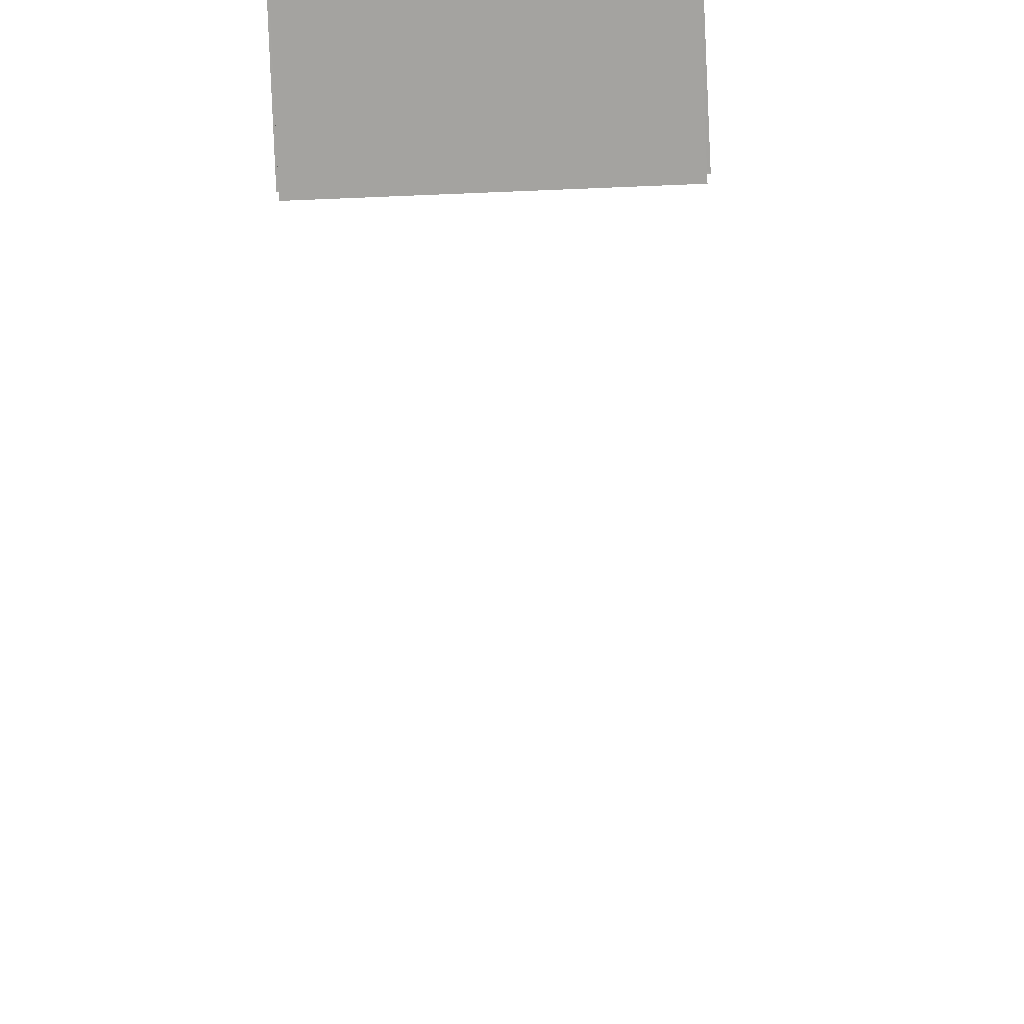
<metadata>
{"format":"obj","ext":"obj","renderer":"f3d","projection":"perspective","resolution":1024,"background":"white","views":[{"elev":-73.0,"azim":-177.6,"up":"+Y"}]}
</metadata>
<code>
g default
v 187.3 2.973 190.9
v 186.9 2.973 190.4
v 186.4 2.973 190.2
v 185.8 2.973 190.2
v 185.2 2.973 190.4
v 184.9 2.973 190.9
v 184.7 2.973 191.5
v 184.9 2.973 192.1
v 185.2 2.973 192.5
v 185.8 2.973 192.8
v 186.4 2.973 192.8
v 186.9 2.973 192.5
v 187.3 2.973 192.1
v 187.4 2.973 191.5
v 187.3 3.762 190.9
v 186.9 3.762 190.4
v 186.4 3.762 190.2
v 185.8 3.762 190.2
v 185.2 3.762 190.4
v 184.9 3.762 190.9
v 184.7 3.762 191.5
v 184.9 3.762 192.1
v 185.2 3.762 192.5
v 185.8 3.762 192.8
v 186.4 3.762 192.8
v 186.9 3.762 192.5
v 187.3 3.762 192.1
v 187.4 3.762 191.5
v 186.1 2.973 191.5
v 186.1 3.762 191.5
g pCylinder1 group1 LAPIDAS3 LAPIDAS group10
f 1 2 15
f 15 2 16
f 2 3 16
f 16 3 17
f 3 4 17
f 17 4 18
f 4 5 18
f 18 5 19
f 5 6 19
f 19 6 20
f 6 7 20
f 20 7 21
f 7 8 21
f 21 8 22
f 8 9 22
f 22 9 23
f 9 10 23
f 23 10 24
f 10 11 24
f 24 11 25
f 11 12 25
f 25 12 26
f 12 13 26
f 26 13 27
f 13 14 27
f 27 14 28
f 14 1 28
f 28 1 15
f 2 1 29
f 3 2 29
f 4 3 29
f 5 4 29
f 6 5 29
f 7 6 29
f 8 7 29
f 9 8 29
f 10 9 29
f 11 10 29
f 12 11 29
f 13 12 29
f 14 13 29
f 1 14 29
f 15 16 30
f 16 17 30
f 17 18 30
f 18 19 30
f 19 20 30
f 20 21 30
f 21 22 30
f 22 23 30
f 23 24 30
f 24 25 30
f 25 26 30
f 26 27 30
f 27 28 30
f 28 15 30
g default
v 182.5 -0.01477 194.5
v 189.7 -0.01477 194.5
v 182.5 1.006 194.5
v 189.7 1.006 194.5
v 182.5 1.006 188.5
v 189.7 1.006 188.5
v 182.5 -0.01477 188.5
v 189.7 -0.01477 188.5
v 183.6 1.006 193.6
v 188.6 1.006 193.6
v 188.6 1.006 189.4
v 183.6 1.006 189.4
v 183.6 3.068 193.6
v 188.6 3.068 193.6
v 188.6 3.068 189.4
v 183.6 3.068 189.4
v 185.3 3.068 192
v 186.9 3.068 192
v 186.9 3.068 191
v 185.3 3.068 191
v 185.3 12.25 192
v 186.9 12.2 192
v 186.9 12.2 191
v 185.3 12.25 191
v 186.9 10.1 192
v 185.3 10.16 192
v 185.3 10.16 191
v 186.9 10.1 191
v 186.9 8.873 192
v 185.3 8.873 192
v 185.3 8.873 191
v 186.9 8.873 191
v 183.3 8.873 192
v 183.3 8.873 191
v 183.3 10.1 192
v 183.3 10.1 191
v 188.8 8.873 191
v 188.8 8.873 192
v 188.8 10.1 191
v 188.8 10.1 192
v 183.9 1.193 193.6
v 188.2 1.193 193.6
v 188.2 2.881 193.6
v 183.9 2.881 193.6
v 183.9 1.193 189.4
v 188.2 1.193 189.4
v 183.9 2.881 189.4
v 188.2 2.881 189.4
v 188.6 1.173 193.4
v 188.6 1.173 189.5
v 188.6 2.901 189.5
v 188.6 2.901 193.4
v 183.6 1.173 193.4
v 183.6 1.173 189.5
v 183.6 2.901 193.4
v 183.6 2.901 189.5
v 188.5 1.173 193.4
v 188.5 1.173 189.5
v 188.5 2.901 189.5
v 188.5 2.901 193.4
v 183.6 1.173 193.4
v 183.6 1.173 189.5
v 183.6 2.901 193.4
v 183.6 2.901 189.5
v 183.9 1.193 193.5
v 188.2 1.193 193.5
v 188.2 2.881 193.5
v 183.9 2.881 193.5
v 183.9 1.193 189.5
v 188.2 1.193 189.5
v 183.9 2.881 189.5
v 188.2 2.881 189.5
v 189.7 0.7637 194.5
v 182.5 0.7637 194.5
v 182.5 0.7637 188.5
v 189.7 0.7637 188.5
v 189.7 0.7616 194.5
v 182.4 0.7616 194.5
v 189.7 1.008 194.5
v 182.4 1.008 194.5
v 182.4 0.7616 188.4
v 182.4 1.008 188.4
v 189.7 1.008 188.4
v 189.7 0.7616 188.4
g group1 LAPIDAS3 LAPIDAS group10 pCube2
f 31 32 104
f 104 32 103
f 51 52 54
f 54 52 53
f 105 106 37
f 37 106 38
f 37 38 31
f 31 38 32
f 32 38 103
f 103 38 106
f 37 31 105
f 105 31 104
f 33 34 39
f 39 34 40
f 34 36 40
f 40 36 41
f 36 35 41
f 41 35 42
f 35 33 42
f 42 33 39
f 95 96 98
f 98 96 97
f 87 88 90
f 90 88 89
f 100 99 102
f 102 99 101
f 92 91 94
f 94 91 93
f 43 44 47
f 47 44 48
f 44 45 48
f 48 45 49
f 45 46 49
f 49 46 50
f 46 43 50
f 50 43 47
f 47 48 60
f 60 48 59
f 48 49 59
f 59 49 62
f 49 50 62
f 62 50 61
f 50 47 61
f 61 47 60
f 55 52 56
f 56 52 51
f 57 56 54
f 54 56 51
f 58 57 53
f 53 57 54
f 55 58 52
f 52 58 53
f 59 55 60
f 60 55 56
f 64 63 66
f 66 63 65
f 62 61 58
f 58 61 57
f 68 67 70
f 70 67 69
f 61 60 64
f 64 60 63
f 56 65 60
f 60 65 63
f 56 57 65
f 65 57 66
f 57 61 66
f 66 61 64
f 59 62 68
f 68 62 67
f 62 58 67
f 67 58 69
f 58 55 69
f 69 55 70
f 55 59 70
f 70 59 68
f 39 40 71
f 71 40 72
f 40 44 72
f 72 44 73
f 44 43 73
f 73 43 74
f 43 39 74
f 74 39 71
f 41 42 76
f 76 42 75
f 42 46 75
f 75 46 77
f 46 45 77
f 77 45 78
f 45 41 78
f 78 41 76
f 40 41 79
f 79 41 80
f 41 45 80
f 80 45 81
f 45 44 81
f 81 44 82
f 44 40 82
f 82 40 79
f 42 39 84
f 84 39 83
f 39 43 83
f 83 43 85
f 43 46 85
f 85 46 86
f 46 42 86
f 86 42 84
f 79 80 87
f 87 80 88
f 80 81 88
f 88 81 89
f 81 82 89
f 89 82 90
f 82 79 90
f 90 79 87
f 84 83 92
f 92 83 91
f 83 85 91
f 91 85 93
f 85 86 93
f 93 86 94
f 86 84 94
f 94 84 92
f 71 72 95
f 95 72 96
f 72 73 96
f 96 73 97
f 73 74 97
f 97 74 98
f 74 71 98
f 98 71 95
f 76 75 100
f 100 75 99
f 75 77 99
f 99 77 101
f 77 78 101
f 101 78 102
f 78 76 102
f 102 76 100
f 108 107 110
f 110 107 109
f 111 108 112
f 112 108 110
f 112 113 111
f 111 113 114
f 107 114 109
f 109 114 113
f 104 103 108
f 108 103 107
f 34 33 109
f 109 33 110
f 105 104 111
f 111 104 108
f 33 35 110
f 110 35 112
f 35 36 112
f 112 36 113
f 106 105 114
f 114 105 111
f 103 106 107
f 107 106 114
f 36 34 113
f 113 34 109
g default
v 187.3 2.973 160.9
v 186.9 2.973 160.4
v 186.4 2.973 160.1
v 185.8 2.973 160.1
v 185.2 2.973 160.4
v 184.9 2.973 160.9
v 184.7 2.973 161.5
v 184.9 2.973 162.1
v 185.2 2.973 162.5
v 185.8 2.973 162.8
v 186.4 2.973 162.8
v 186.9 2.973 162.5
v 187.3 2.973 162.1
v 187.4 2.973 161.5
v 187.3 3.762 160.9
v 186.9 3.762 160.4
v 186.4 3.762 160.1
v 185.8 3.762 160.1
v 185.2 3.762 160.4
v 184.9 3.762 160.9
v 184.7 3.762 161.5
v 184.9 3.762 162.1
v 185.2 3.762 162.5
v 185.8 3.762 162.8
v 186.4 3.762 162.8
v 186.9 3.762 162.5
v 187.3 3.762 162.1
v 187.4 3.762 161.5
v 186.1 2.973 161.5
v 186.1 3.762 161.5
g LAPIDAS group10 pCylinder1 group1 LAPIDAS2
f 115 116 129
f 129 116 130
f 116 117 130
f 130 117 131
f 117 118 131
f 131 118 132
f 118 119 132
f 132 119 133
f 119 120 133
f 133 120 134
f 120 121 134
f 134 121 135
f 121 122 135
f 135 122 136
f 122 123 136
f 136 123 137
f 123 124 137
f 137 124 138
f 124 125 138
f 138 125 139
f 125 126 139
f 139 126 140
f 126 127 140
f 140 127 141
f 127 128 141
f 141 128 142
f 128 115 142
f 142 115 129
f 116 115 143
f 117 116 143
f 118 117 143
f 119 118 143
f 120 119 143
f 121 120 143
f 122 121 143
f 123 122 143
f 124 123 143
f 125 124 143
f 126 125 143
f 127 126 143
f 128 127 143
f 115 128 143
f 129 130 144
f 130 131 144
f 131 132 144
f 132 133 144
f 133 134 144
f 134 135 144
f 135 136 144
f 136 137 144
f 137 138 144
f 138 139 144
f 139 140 144
f 140 141 144
f 141 142 144
f 142 129 144
g default
v 182.5 -0.01477 164.5
v 189.7 -0.01477 164.5
v 182.5 1.006 164.5
v 189.7 1.006 164.5
v 182.5 1.006 158.5
v 189.7 1.006 158.5
v 182.5 -0.01477 158.5
v 189.7 -0.01477 158.5
v 183.6 1.006 163.6
v 188.6 1.006 163.6
v 188.6 1.006 159.4
v 183.6 1.006 159.4
v 183.6 3.068 163.6
v 188.6 3.068 163.6
v 188.6 3.068 159.4
v 183.6 3.068 159.4
v 185.3 3.068 162
v 186.9 3.068 162
v 186.9 3.068 161
v 185.3 3.068 161
v 185.3 12.25 162
v 186.9 12.2 162
v 186.9 12.2 161
v 185.3 12.25 161
v 186.9 10.1 162
v 185.3 10.16 162
v 185.3 10.16 161
v 186.9 10.1 161
v 186.9 8.873 162
v 185.3 8.873 162
v 185.3 8.873 161
v 186.9 8.873 161
v 183.3 8.873 162
v 183.3 8.873 161
v 183.3 10.1 162
v 183.3 10.1 161
v 188.8 8.873 161
v 188.8 8.873 162
v 188.8 10.1 161
v 188.8 10.1 162
v 183.9 1.193 163.6
v 188.2 1.193 163.6
v 188.2 2.881 163.6
v 183.9 2.881 163.6
v 183.9 1.193 159.4
v 188.2 1.193 159.4
v 183.9 2.881 159.4
v 188.2 2.881 159.4
v 188.6 1.173 163.4
v 188.6 1.173 159.5
v 188.6 2.901 159.5
v 188.6 2.901 163.4
v 183.6 1.173 163.4
v 183.6 1.173 159.5
v 183.6 2.901 163.4
v 183.6 2.901 159.5
v 188.5 1.173 163.4
v 188.5 1.173 159.5
v 188.5 2.901 159.5
v 188.5 2.901 163.4
v 183.6 1.173 163.4
v 183.6 1.173 159.5
v 183.6 2.901 163.4
v 183.6 2.901 159.5
v 183.9 1.193 163.5
v 188.2 1.193 163.5
v 188.2 2.881 163.5
v 183.9 2.881 163.5
v 183.9 1.193 159.5
v 188.2 1.193 159.5
v 183.9 2.881 159.5
v 188.2 2.881 159.5
v 189.7 0.7637 164.5
v 182.5 0.7637 164.5
v 182.5 0.7637 158.5
v 189.7 0.7637 158.5
v 189.7 0.7616 164.5
v 182.4 0.7616 164.5
v 189.7 1.008 164.5
v 182.4 1.008 164.5
v 182.4 0.7616 158.4
v 182.4 1.008 158.4
v 189.7 1.008 158.4
v 189.7 0.7616 158.4
g LAPIDAS group10 group1 LAPIDAS2 pCube2
f 145 146 218
f 218 146 217
f 165 166 168
f 168 166 167
f 219 220 151
f 151 220 152
f 151 152 145
f 145 152 146
f 146 152 217
f 217 152 220
f 151 145 219
f 219 145 218
f 147 148 153
f 153 148 154
f 148 150 154
f 154 150 155
f 150 149 155
f 155 149 156
f 149 147 156
f 156 147 153
f 209 210 212
f 212 210 211
f 201 202 204
f 204 202 203
f 214 213 216
f 216 213 215
f 206 205 208
f 208 205 207
f 157 158 161
f 161 158 162
f 158 159 162
f 162 159 163
f 159 160 163
f 163 160 164
f 160 157 164
f 164 157 161
f 161 162 174
f 174 162 173
f 162 163 173
f 173 163 176
f 163 164 176
f 176 164 175
f 164 161 175
f 175 161 174
f 169 166 170
f 170 166 165
f 171 170 168
f 168 170 165
f 172 171 167
f 167 171 168
f 169 172 166
f 166 172 167
f 173 169 174
f 174 169 170
f 178 177 180
f 180 177 179
f 176 175 172
f 172 175 171
f 182 181 184
f 184 181 183
f 175 174 178
f 178 174 177
f 170 179 174
f 174 179 177
f 170 171 179
f 179 171 180
f 171 175 180
f 180 175 178
f 173 176 182
f 182 176 181
f 176 172 181
f 181 172 183
f 172 169 183
f 183 169 184
f 169 173 184
f 184 173 182
f 153 154 185
f 185 154 186
f 154 158 186
f 186 158 187
f 158 157 187
f 187 157 188
f 157 153 188
f 188 153 185
f 155 156 190
f 190 156 189
f 156 160 189
f 189 160 191
f 160 159 191
f 191 159 192
f 159 155 192
f 192 155 190
f 154 155 193
f 193 155 194
f 155 159 194
f 194 159 195
f 159 158 195
f 195 158 196
f 158 154 196
f 196 154 193
f 156 153 198
f 198 153 197
f 153 157 197
f 197 157 199
f 157 160 199
f 199 160 200
f 160 156 200
f 200 156 198
f 193 194 201
f 201 194 202
f 194 195 202
f 202 195 203
f 195 196 203
f 203 196 204
f 196 193 204
f 204 193 201
f 198 197 206
f 206 197 205
f 197 199 205
f 205 199 207
f 199 200 207
f 207 200 208
f 200 198 208
f 208 198 206
f 185 186 209
f 209 186 210
f 186 187 210
f 210 187 211
f 187 188 211
f 211 188 212
f 188 185 212
f 212 185 209
f 190 189 214
f 214 189 213
f 189 191 213
f 213 191 215
f 191 192 215
f 215 192 216
f 192 190 216
f 216 190 214
f 222 221 224
f 224 221 223
f 225 222 226
f 226 222 224
f 226 227 225
f 225 227 228
f 221 228 223
f 223 228 227
f 218 217 222
f 222 217 221
f 148 147 223
f 223 147 224
f 219 218 225
f 225 218 222
f 147 149 224
f 224 149 226
f 149 150 226
f 226 150 227
f 220 219 228
f 228 219 225
f 217 220 221
f 221 220 228
f 150 148 227
f 227 148 223
g default
v 187.3 2.973 123.4
v 186.9 2.973 122.9
v 186.4 2.973 122.7
v 185.8 2.973 122.7
v 185.2 2.973 122.9
v 184.9 2.973 123.4
v 184.7 2.973 124
v 184.9 2.973 124.6
v 185.2 2.973 125.1
v 185.8 2.973 125.3
v 186.4 2.973 125.3
v 186.9 2.973 125.1
v 187.3 2.973 124.6
v 187.4 2.973 124
v 187.3 3.762 123.4
v 186.9 3.762 122.9
v 186.4 3.762 122.7
v 185.8 3.762 122.7
v 185.2 3.762 122.9
v 184.9 3.762 123.4
v 184.7 3.762 124
v 184.9 3.762 124.6
v 185.2 3.762 125.1
v 185.8 3.762 125.3
v 186.4 3.762 125.3
v 186.9 3.762 125.1
v 187.3 3.762 124.6
v 187.4 3.762 124
v 186.1 2.973 124
v 186.1 3.762 124
g LAPIDAS group10 pCylinder1 group1 LAPIDAS1
f 229 230 243
f 243 230 244
f 230 231 244
f 244 231 245
f 231 232 245
f 245 232 246
f 232 233 246
f 246 233 247
f 233 234 247
f 247 234 248
f 234 235 248
f 248 235 249
f 235 236 249
f 249 236 250
f 236 237 250
f 250 237 251
f 237 238 251
f 251 238 252
f 238 239 252
f 252 239 253
f 239 240 253
f 253 240 254
f 240 241 254
f 254 241 255
f 241 242 255
f 255 242 256
f 242 229 256
f 256 229 243
f 230 229 257
f 231 230 257
f 232 231 257
f 233 232 257
f 234 233 257
f 235 234 257
f 236 235 257
f 237 236 257
f 238 237 257
f 239 238 257
f 240 239 257
f 241 240 257
f 242 241 257
f 229 242 257
f 243 244 258
f 244 245 258
f 245 246 258
f 246 247 258
f 247 248 258
f 248 249 258
f 249 250 258
f 250 251 258
f 251 252 258
f 252 253 258
f 253 254 258
f 254 255 258
f 255 256 258
f 256 243 258
g default
v 182.5 -0.01477 127
v 189.7 -0.01477 127
v 182.5 1.006 127
v 189.7 1.006 127
v 182.5 1.006 121
v 189.7 1.006 121
v 182.5 -0.01477 121
v 189.7 -0.01477 121
v 183.6 1.006 126.1
v 188.6 1.006 126.1
v 188.6 1.006 121.9
v 183.6 1.006 121.9
v 183.6 3.068 126.1
v 188.6 3.068 126.1
v 188.6 3.068 121.9
v 183.6 3.068 121.9
v 185.3 3.068 124.5
v 186.9 3.068 124.5
v 186.9 3.068 123.5
v 185.3 3.068 123.5
v 185.3 12.25 124.5
v 186.9 12.2 124.5
v 186.9 12.2 123.5
v 185.3 12.25 123.5
v 186.9 10.1 124.5
v 185.3 10.16 124.5
v 185.3 10.16 123.5
v 186.9 10.1 123.5
v 186.9 8.873 124.5
v 185.3 8.873 124.5
v 185.3 8.873 123.5
v 186.9 8.873 123.5
v 183.3 8.873 124.5
v 183.3 8.873 123.5
v 183.3 10.1 124.5
v 183.3 10.1 123.5
v 188.8 8.873 123.5
v 188.8 8.873 124.5
v 188.8 10.1 123.5
v 188.8 10.1 124.5
v 183.9 1.193 126.1
v 188.2 1.193 126.1
v 188.2 2.881 126.1
v 183.9 2.881 126.1
v 183.9 1.193 121.9
v 188.2 1.193 121.9
v 183.9 2.881 121.9
v 188.2 2.881 121.9
v 188.6 1.173 126
v 188.6 1.173 122
v 188.6 2.901 122
v 188.6 2.901 126
v 183.6 1.173 126
v 183.6 1.173 122
v 183.6 2.901 126
v 183.6 2.901 122
v 188.5 1.173 126
v 188.5 1.173 122
v 188.5 2.901 122
v 188.5 2.901 126
v 183.6 1.173 126
v 183.6 1.173 122
v 183.6 2.901 126
v 183.6 2.901 122
v 183.9 1.193 126
v 188.2 1.193 126
v 188.2 2.881 126
v 183.9 2.881 126
v 183.9 1.193 122
v 188.2 1.193 122
v 183.9 2.881 122
v 188.2 2.881 122
v 189.7 0.7637 127
v 182.5 0.7637 127
v 182.5 0.7637 121
v 189.7 0.7637 121
v 189.7 0.7616 127.1
v 182.4 0.7616 127.1
v 189.7 1.008 127.1
v 182.4 1.008 127.1
v 182.4 0.7616 120.9
v 182.4 1.008 120.9
v 189.7 1.008 120.9
v 189.7 0.7616 120.9
g LAPIDAS group10 group1 LAPIDAS1 pCube2
f 259 260 332
f 332 260 331
f 279 280 282
f 282 280 281
f 333 334 265
f 265 334 266
f 265 266 259
f 259 266 260
f 260 266 331
f 331 266 334
f 265 259 333
f 333 259 332
f 261 262 267
f 267 262 268
f 262 264 268
f 268 264 269
f 264 263 269
f 269 263 270
f 263 261 270
f 270 261 267
f 323 324 326
f 326 324 325
f 315 316 318
f 318 316 317
f 328 327 330
f 330 327 329
f 320 319 322
f 322 319 321
f 271 272 275
f 275 272 276
f 272 273 276
f 276 273 277
f 273 274 277
f 277 274 278
f 274 271 278
f 278 271 275
f 275 276 288
f 288 276 287
f 276 277 287
f 287 277 290
f 277 278 290
f 290 278 289
f 278 275 289
f 289 275 288
f 283 280 284
f 284 280 279
f 285 284 282
f 282 284 279
f 286 285 281
f 281 285 282
f 283 286 280
f 280 286 281
f 287 283 288
f 288 283 284
f 292 291 294
f 294 291 293
f 290 289 286
f 286 289 285
f 296 295 298
f 298 295 297
f 289 288 292
f 292 288 291
f 284 293 288
f 288 293 291
f 284 285 293
f 293 285 294
f 285 289 294
f 294 289 292
f 287 290 296
f 296 290 295
f 290 286 295
f 295 286 297
f 286 283 297
f 297 283 298
f 283 287 298
f 298 287 296
f 267 268 299
f 299 268 300
f 268 272 300
f 300 272 301
f 272 271 301
f 301 271 302
f 271 267 302
f 302 267 299
f 269 270 304
f 304 270 303
f 270 274 303
f 303 274 305
f 274 273 305
f 305 273 306
f 273 269 306
f 306 269 304
f 268 269 307
f 307 269 308
f 269 273 308
f 308 273 309
f 273 272 309
f 309 272 310
f 272 268 310
f 310 268 307
f 270 267 312
f 312 267 311
f 267 271 311
f 311 271 313
f 271 274 313
f 313 274 314
f 274 270 314
f 314 270 312
f 307 308 315
f 315 308 316
f 308 309 316
f 316 309 317
f 309 310 317
f 317 310 318
f 310 307 318
f 318 307 315
f 312 311 320
f 320 311 319
f 311 313 319
f 319 313 321
f 313 314 321
f 321 314 322
f 314 312 322
f 322 312 320
f 299 300 323
f 323 300 324
f 300 301 324
f 324 301 325
f 301 302 325
f 325 302 326
f 302 299 326
f 326 299 323
f 304 303 328
f 328 303 327
f 303 305 327
f 327 305 329
f 305 306 329
f 329 306 330
f 306 304 330
f 330 304 328
f 336 335 338
f 338 335 337
f 339 336 340
f 340 336 338
f 340 341 339
f 339 341 342
f 335 342 337
f 337 342 341
f 332 331 336
f 336 331 335
f 262 261 337
f 337 261 338
f 333 332 339
f 339 332 336
f 261 263 338
f 338 263 340
f 263 264 340
f 340 264 341
f 334 333 342
f 342 333 339
f 331 334 335
f 335 334 342
f 264 262 341
f 341 262 337
g default
v 187.3 2.973 76.94
v 186.9 2.973 76.47
v 186.4 2.973 76.2
v 185.8 2.973 76.2
v 185.2 2.973 76.47
v 184.9 2.973 76.94
v 184.7 2.973 77.53
v 184.9 2.973 78.12
v 185.2 2.973 78.59
v 185.8 2.973 78.86
v 186.4 2.973 78.86
v 186.9 2.973 78.59
v 187.3 2.973 78.12
v 187.4 2.973 77.53
v 187.3 3.762 76.94
v 186.9 3.762 76.47
v 186.4 3.762 76.2
v 185.8 3.762 76.2
v 185.2 3.762 76.47
v 184.9 3.762 76.94
v 184.7 3.762 77.53
v 184.9 3.762 78.12
v 185.2 3.762 78.59
v 185.8 3.762 78.86
v 186.4 3.762 78.86
v 186.9 3.762 78.59
v 187.3 3.762 78.12
v 187.4 3.762 77.53
v 186.1 2.973 77.53
v 186.1 3.762 77.53
g LAPIDAS group10 pCylinder1 group1 LAPIDAS
f 343 344 357
f 357 344 358
f 344 345 358
f 358 345 359
f 345 346 359
f 359 346 360
f 346 347 360
f 360 347 361
f 347 348 361
f 361 348 362
f 348 349 362
f 362 349 363
f 349 350 363
f 363 350 364
f 350 351 364
f 364 351 365
f 351 352 365
f 365 352 366
f 352 353 366
f 366 353 367
f 353 354 367
f 367 354 368
f 354 355 368
f 368 355 369
f 355 356 369
f 369 356 370
f 356 343 370
f 370 343 357
f 344 343 371
f 345 344 371
f 346 345 371
f 347 346 371
f 348 347 371
f 349 348 371
f 350 349 371
f 351 350 371
f 352 351 371
f 353 352 371
f 354 353 371
f 355 354 371
f 356 355 371
f 343 356 371
f 357 358 372
f 358 359 372
f 359 360 372
f 360 361 372
f 361 362 372
f 362 363 372
f 363 364 372
f 364 365 372
f 365 366 372
f 366 367 372
f 367 368 372
f 368 369 372
f 369 370 372
f 370 357 372
g default
v 182.5 -0.01477 80.54
v 189.7 -0.01477 80.54
v 182.5 1.006 80.54
v 189.7 1.006 80.54
v 182.5 1.006 74.52
v 189.7 1.006 74.52
v 182.5 -0.01477 74.52
v 189.7 -0.01477 74.52
v 183.6 1.006 79.65
v 188.6 1.006 79.65
v 188.6 1.006 75.41
v 183.6 1.006 75.41
v 183.6 3.068 79.65
v 188.6 3.068 79.65
v 188.6 3.068 75.41
v 183.6 3.068 75.41
v 185.3 3.068 78.03
v 186.9 3.068 78.03
v 186.9 3.068 77.03
v 185.3 3.068 77.03
v 185.3 12.25 78.03
v 186.9 12.2 78.03
v 186.9 12.2 77.03
v 185.3 12.25 77.03
v 186.9 10.1 78.03
v 185.3 10.16 78.03
v 185.3 10.16 77.03
v 186.9 10.1 77.03
v 186.9 8.873 78.03
v 185.3 8.873 78.03
v 185.3 8.873 77.03
v 186.9 8.873 77.03
v 183.3 8.873 78.03
v 183.3 8.873 77.03
v 183.3 10.1 78.03
v 183.3 10.1 77.03
v 188.8 8.873 77.03
v 188.8 8.873 78.03
v 188.8 10.1 77.03
v 188.8 10.1 78.03
v 183.9 1.193 79.65
v 188.2 1.193 79.65
v 188.2 2.881 79.65
v 183.9 2.881 79.65
v 183.9 1.193 75.41
v 188.2 1.193 75.41
v 183.9 2.881 75.41
v 188.2 2.881 75.41
v 188.6 1.173 79.48
v 188.6 1.173 75.58
v 188.6 2.901 75.58
v 188.6 2.901 79.48
v 183.6 1.173 79.48
v 183.6 1.173 75.58
v 183.6 2.901 79.48
v 183.6 2.901 75.58
v 188.5 1.173 79.48
v 188.5 1.173 75.58
v 188.5 2.901 75.58
v 188.5 2.901 79.48
v 183.6 1.173 79.48
v 183.6 1.173 75.58
v 183.6 2.901 79.48
v 183.6 2.901 75.58
v 183.9 1.193 79.54
v 188.2 1.193 79.54
v 188.2 2.881 79.54
v 183.9 2.881 79.54
v 183.9 1.193 75.52
v 188.2 1.193 75.52
v 183.9 2.881 75.52
v 188.2 2.881 75.52
v 189.7 0.7637 80.54
v 182.5 0.7637 80.54
v 182.5 0.7637 74.52
v 189.7 0.7637 74.52
v 189.7 0.7616 80.6
v 182.4 0.7616 80.6
v 189.7 1.008 80.6
v 182.4 1.008 80.6
v 182.4 0.7616 74.47
v 182.4 1.008 74.47
v 189.7 1.008 74.47
v 189.7 0.7616 74.47
g LAPIDAS group10 group1 LAPIDAS pCube2
f 373 374 446
f 446 374 445
f 393 394 396
f 396 394 395
f 447 448 379
f 379 448 380
f 379 380 373
f 373 380 374
f 374 380 445
f 445 380 448
f 379 373 447
f 447 373 446
f 375 376 381
f 381 376 382
f 376 378 382
f 382 378 383
f 378 377 383
f 383 377 384
f 377 375 384
f 384 375 381
f 437 438 440
f 440 438 439
f 429 430 432
f 432 430 431
f 442 441 444
f 444 441 443
f 434 433 436
f 436 433 435
f 385 386 389
f 389 386 390
f 386 387 390
f 390 387 391
f 387 388 391
f 391 388 392
f 388 385 392
f 392 385 389
f 389 390 402
f 402 390 401
f 390 391 401
f 401 391 404
f 391 392 404
f 404 392 403
f 392 389 403
f 403 389 402
f 397 394 398
f 398 394 393
f 399 398 396
f 396 398 393
f 400 399 395
f 395 399 396
f 397 400 394
f 394 400 395
f 401 397 402
f 402 397 398
f 406 405 408
f 408 405 407
f 404 403 400
f 400 403 399
f 410 409 412
f 412 409 411
f 403 402 406
f 406 402 405
f 398 407 402
f 402 407 405
f 398 399 407
f 407 399 408
f 399 403 408
f 408 403 406
f 401 404 410
f 410 404 409
f 404 400 409
f 409 400 411
f 400 397 411
f 411 397 412
f 397 401 412
f 412 401 410
f 381 382 413
f 413 382 414
f 382 386 414
f 414 386 415
f 386 385 415
f 415 385 416
f 385 381 416
f 416 381 413
f 383 384 418
f 418 384 417
f 384 388 417
f 417 388 419
f 388 387 419
f 419 387 420
f 387 383 420
f 420 383 418
f 382 383 421
f 421 383 422
f 383 387 422
f 422 387 423
f 387 386 423
f 423 386 424
f 386 382 424
f 424 382 421
f 384 381 426
f 426 381 425
f 381 385 425
f 425 385 427
f 385 388 427
f 427 388 428
f 388 384 428
f 428 384 426
f 421 422 429
f 429 422 430
f 422 423 430
f 430 423 431
f 423 424 431
f 431 424 432
f 424 421 432
f 432 421 429
f 426 425 434
f 434 425 433
f 425 427 433
f 433 427 435
f 427 428 435
f 435 428 436
f 428 426 436
f 436 426 434
f 413 414 437
f 437 414 438
f 414 415 438
f 438 415 439
f 415 416 439
f 439 416 440
f 416 413 440
f 440 413 437
f 418 417 442
f 442 417 441
f 417 419 441
f 441 419 443
f 419 420 443
f 443 420 444
f 420 418 444
f 444 418 442
f 450 449 452
f 452 449 451
f 453 450 454
f 454 450 452
f 454 455 453
f 453 455 456
f 449 456 451
f 451 456 455
f 446 445 450
f 450 445 449
f 376 375 451
f 451 375 452
f 447 446 453
f 453 446 450
f 375 377 452
f 452 377 454
f 377 378 454
f 454 378 455
f 448 447 456
f 456 447 453
f 445 448 449
f 449 448 456
f 378 376 455
f 455 376 451

</code>
